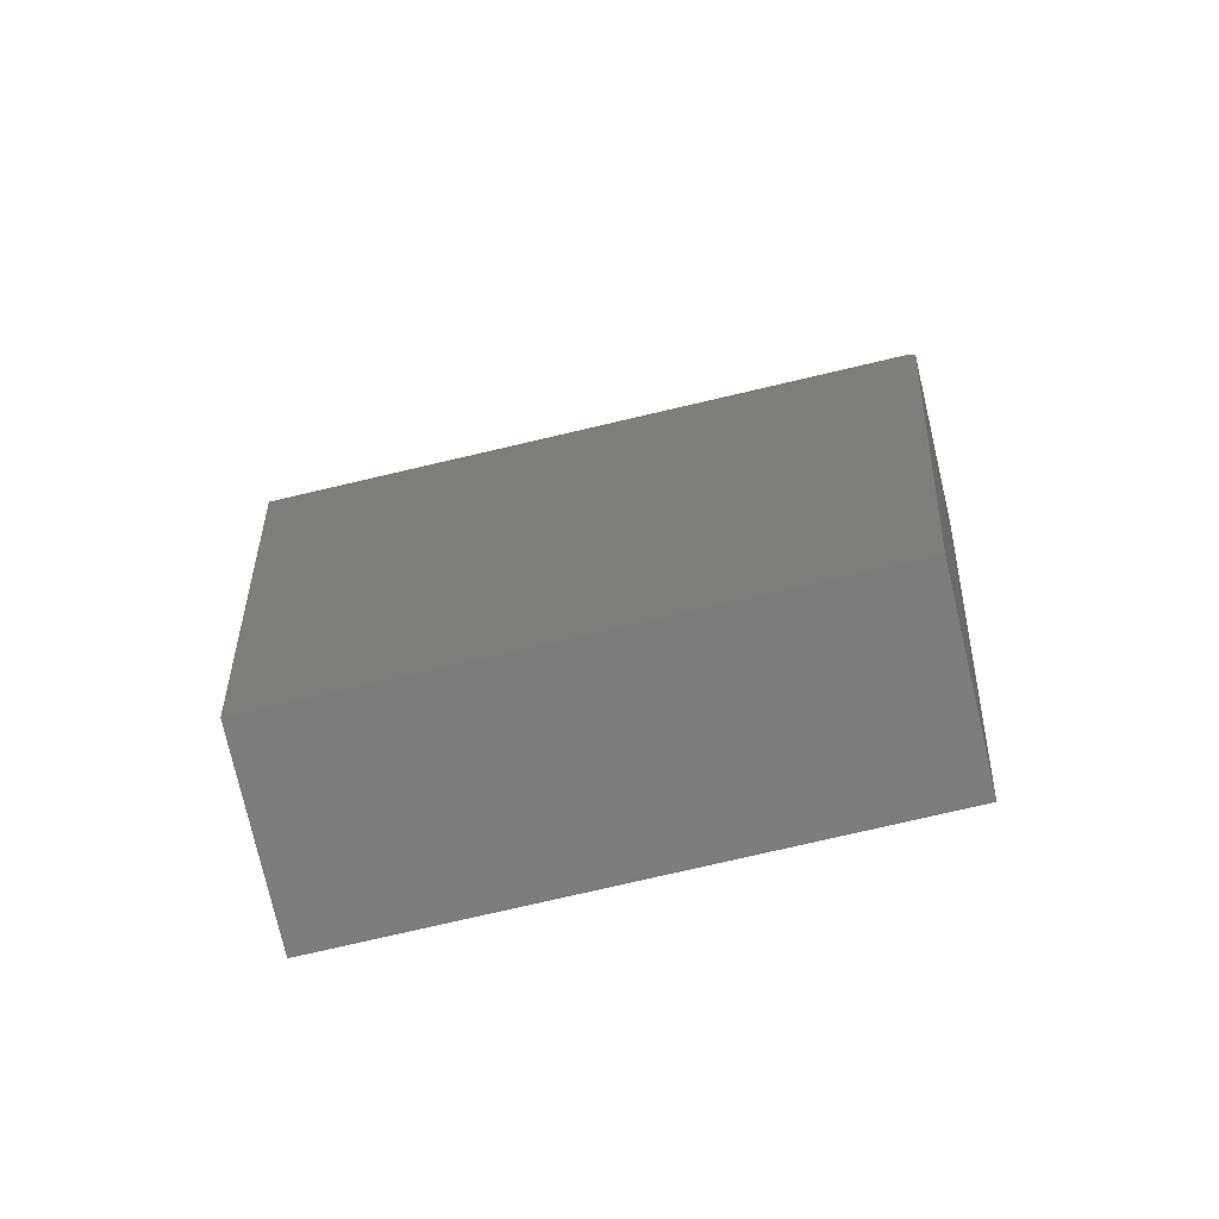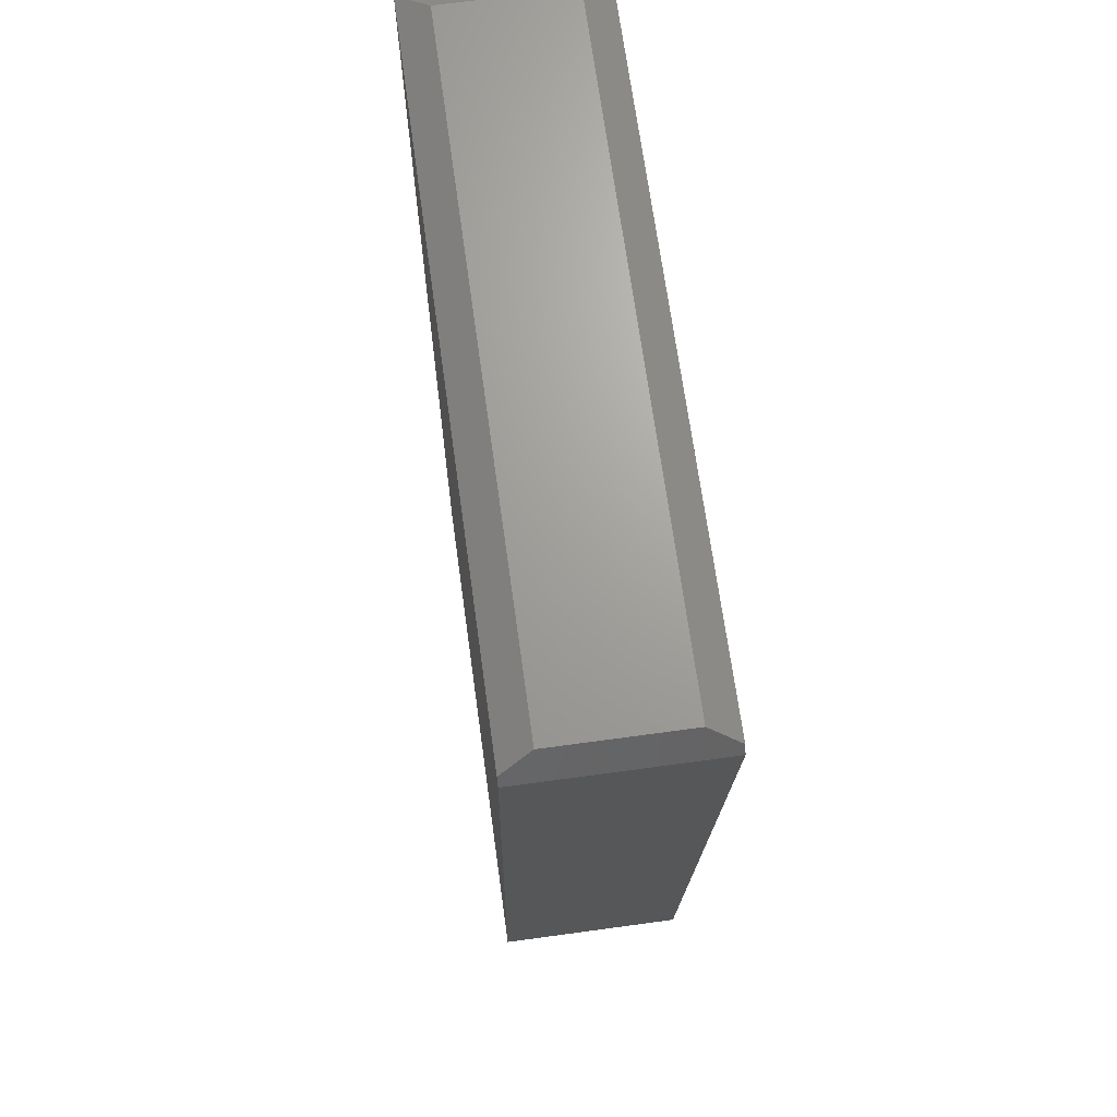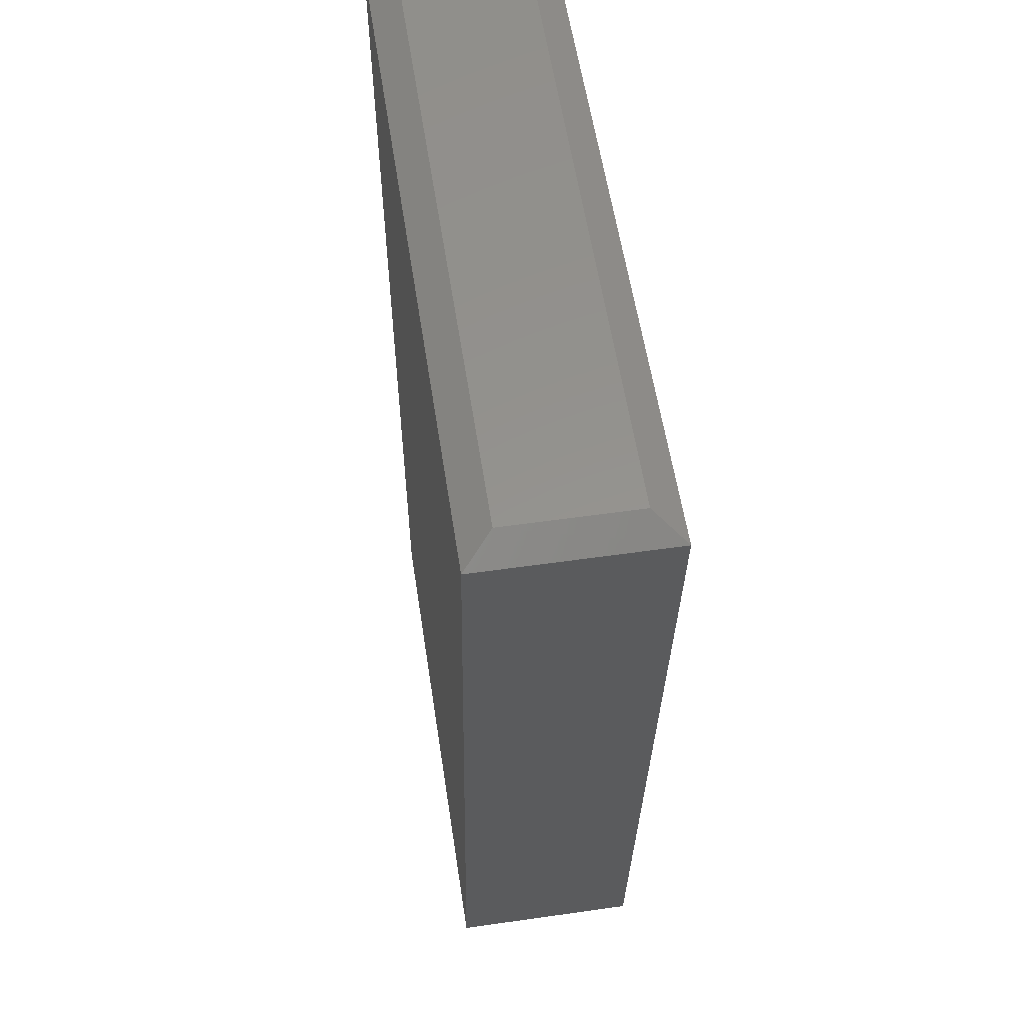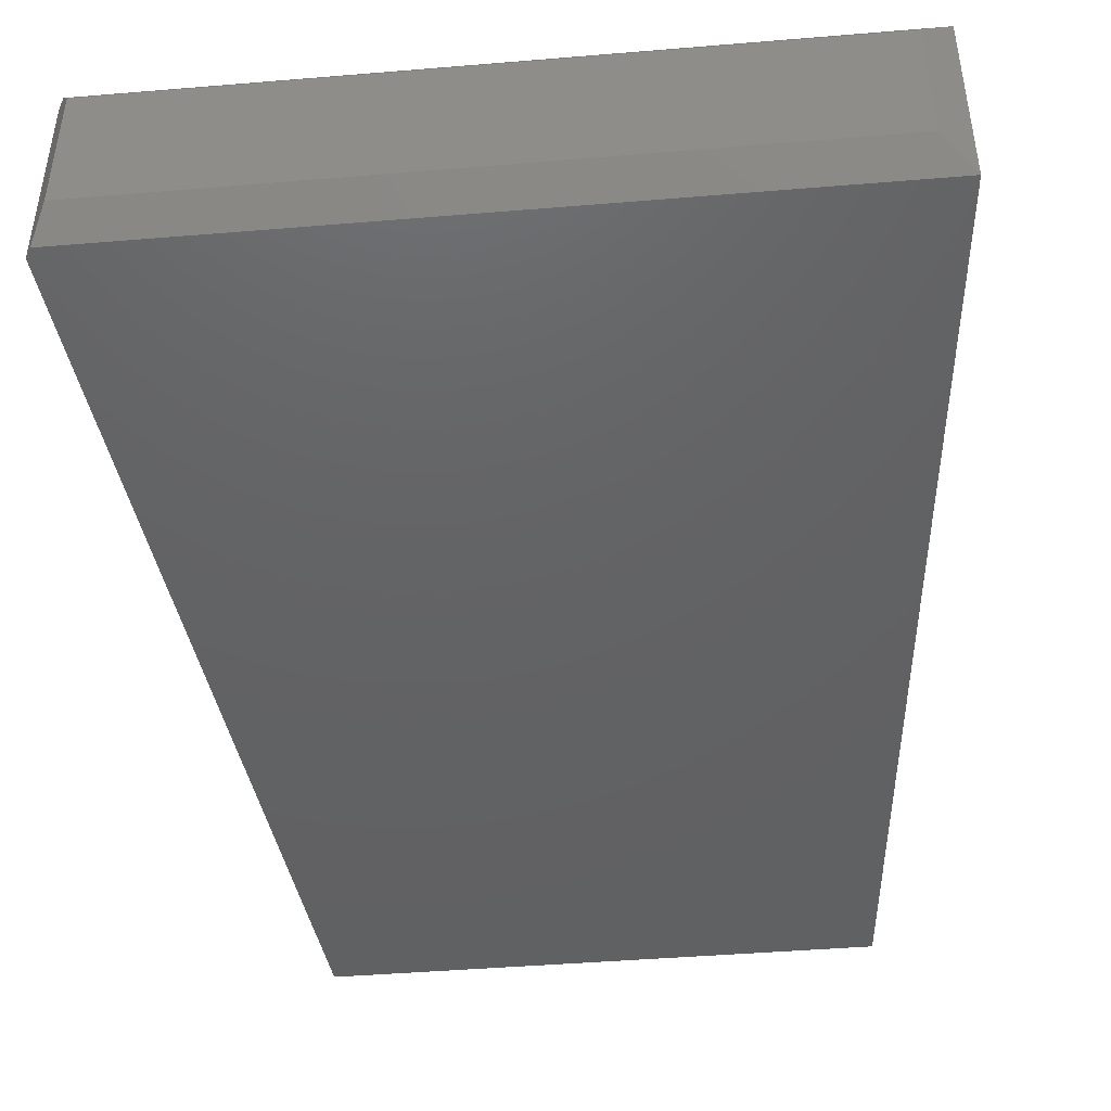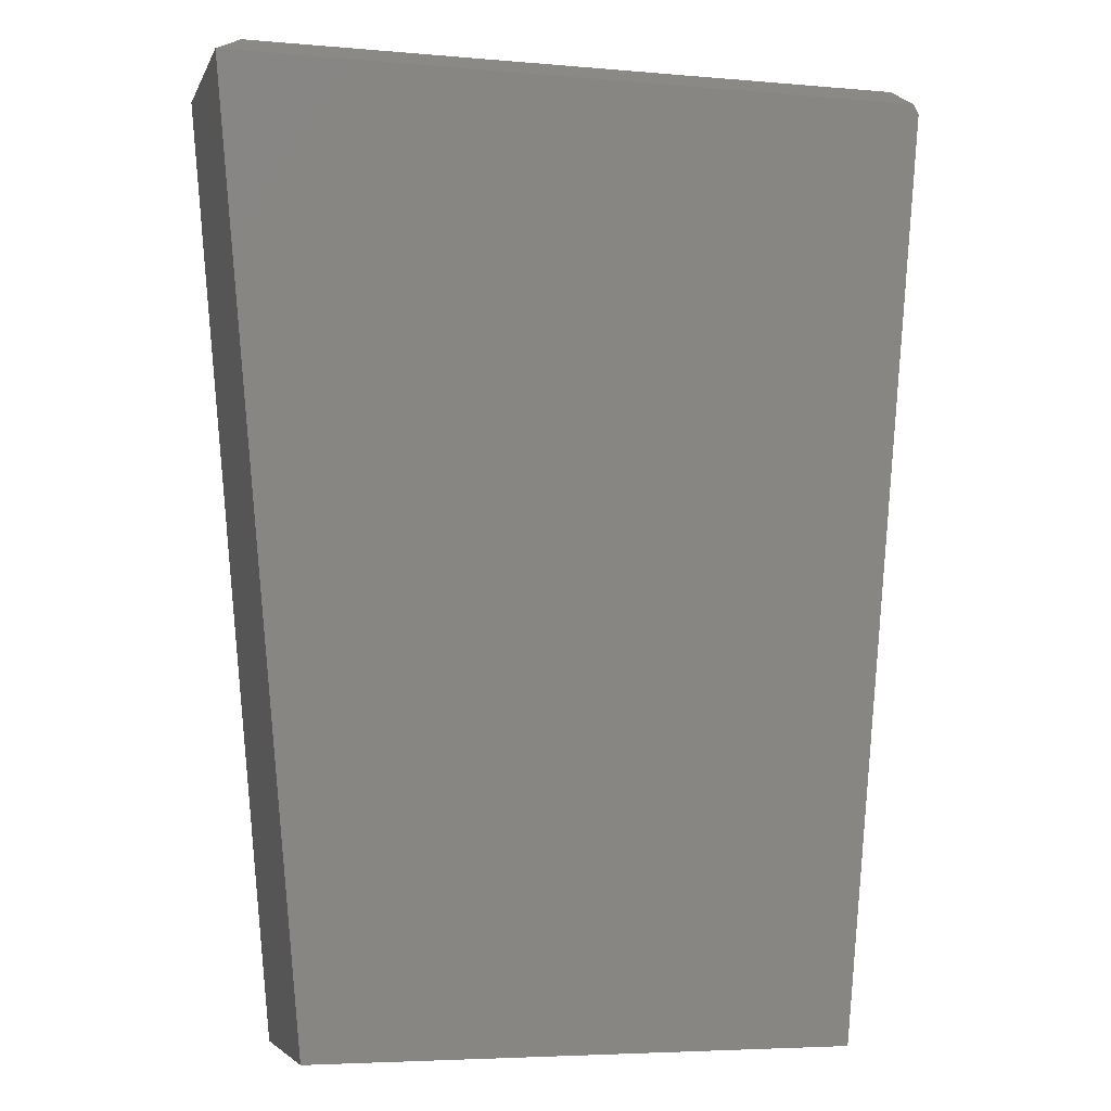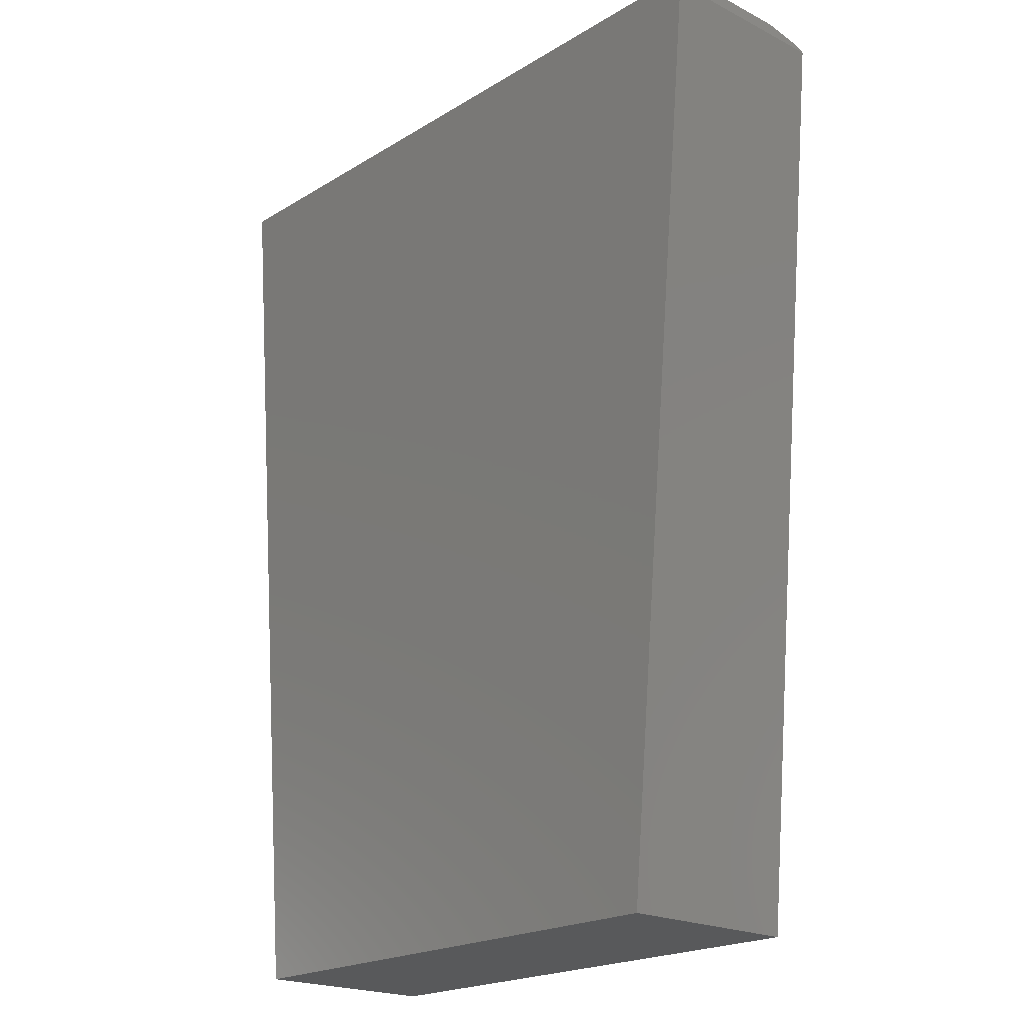
<metadata>
{"format":"stl","ext":"stl","renderer":"f3d","projection":"perspective","resolution":1024,"background":"white","views":[{"elev":-76.8,"azim":13.1,"up":"+Y"},{"elev":68.3,"azim":82.2,"up":"+Y"},{"elev":56.4,"azim":-98.5,"up":"+Y"},{"elev":-44.6,"azim":-174.5,"up":"+Z"},{"elev":-4.9,"azim":-15.5,"up":"+Y"},{"elev":-20.6,"azim":47.5,"up":"+Y"}]}
</metadata>
<code>
# stl→obj: 20 verts, 36 faces
v 0.002961 0.7344 0.1484
v 0.2771 0.7267 0.1484
v 0.2726 0.7344 0.1484
v 0.002961 0 0.1484
v 0.2082 0 0.1484
v -0.2102 -2.22e-16 0.1484
v -0.2798 0.7344 0.1484
v 0.2726 0.7344 -2.323e-18
v 0.2771 0.7267 0
v 0.002961 0.7344 0
v 0.2082 0 0
v 0.002961 0 0
v -0.2102 -2.22e-16 0
v -0.2798 0.7344 0
v 0.002961 0.75 0.125
v 0.002961 0.75 0.02344
v -0.2578 0.75 0.125
v -0.2578 0.75 0.02344
v 0.2637 0.75 0.125
v 0.2637 0.75 0.02344
f 1 2 3
f 2 4 5
f 6 4 2
f 6 2 1
f 6 1 7
f 8 9 10
f 11 12 9
f 13 14 10
f 13 10 9
f 13 9 12
f 15 16 17
f 17 16 18
f 19 20 15
f 15 20 16
f 5 11 2
f 2 11 9
f 7 14 6
f 6 14 13
f 1 3 15
f 15 3 19
f 7 1 17
f 17 1 15
f 19 3 2
f 8 20 9
f 9 20 19
f 9 19 2
f 14 18 10
f 10 18 16
f 10 16 8
f 8 16 20
f 14 7 18
f 18 7 17
f 4 12 5
f 5 12 11
f 6 13 4
f 4 13 12

</code>
